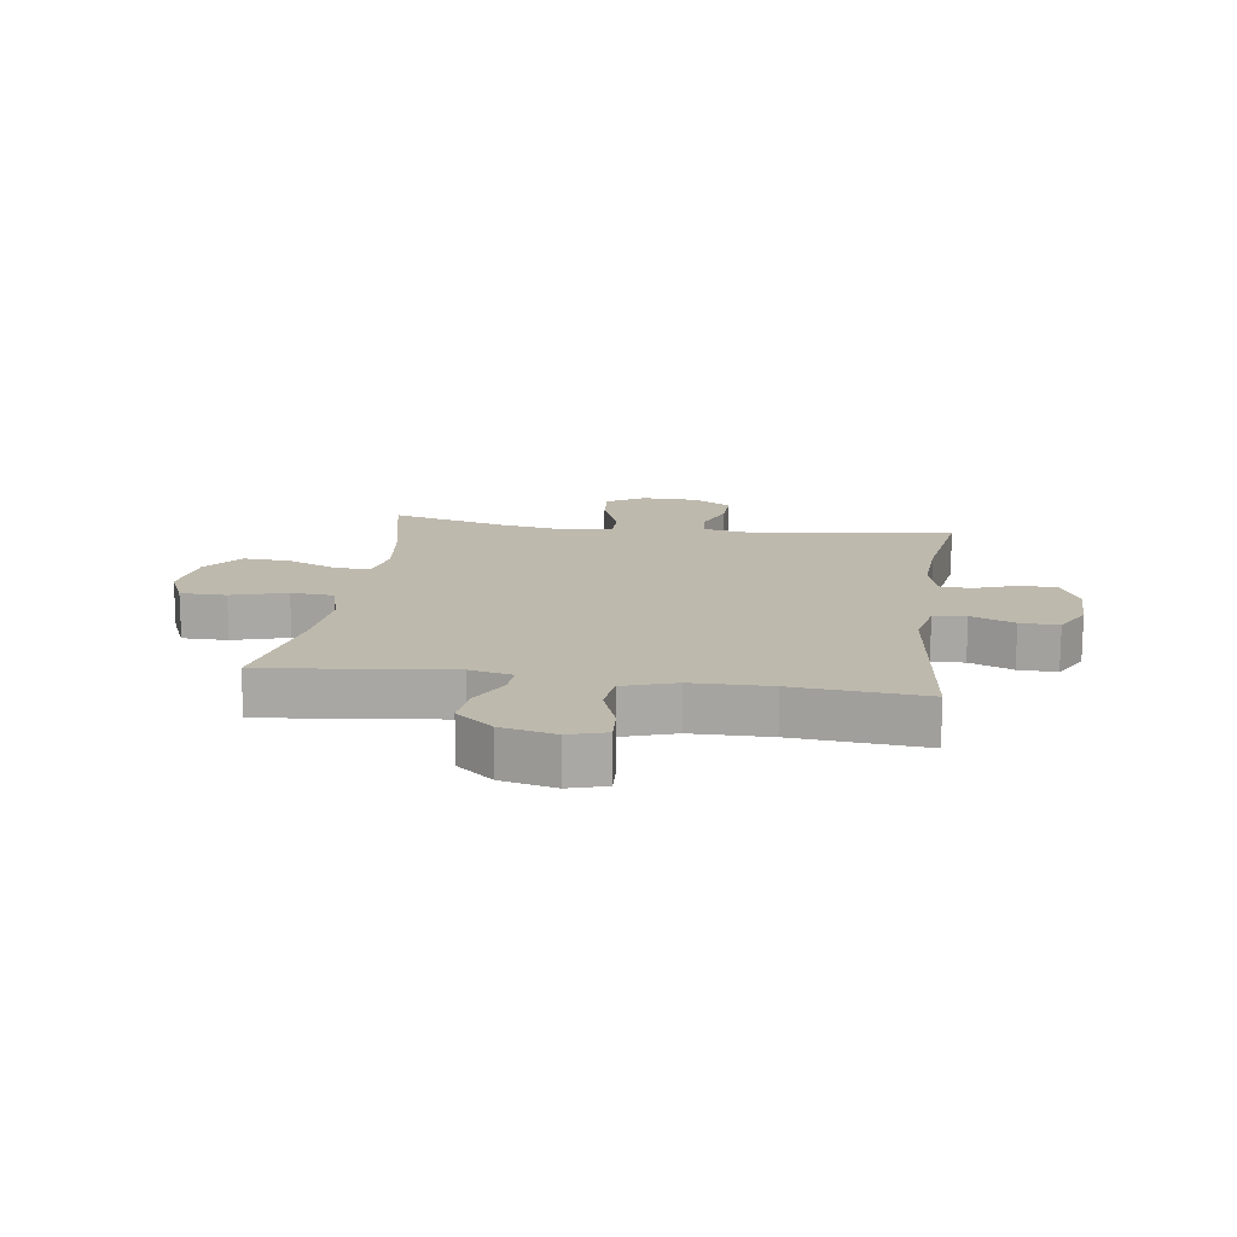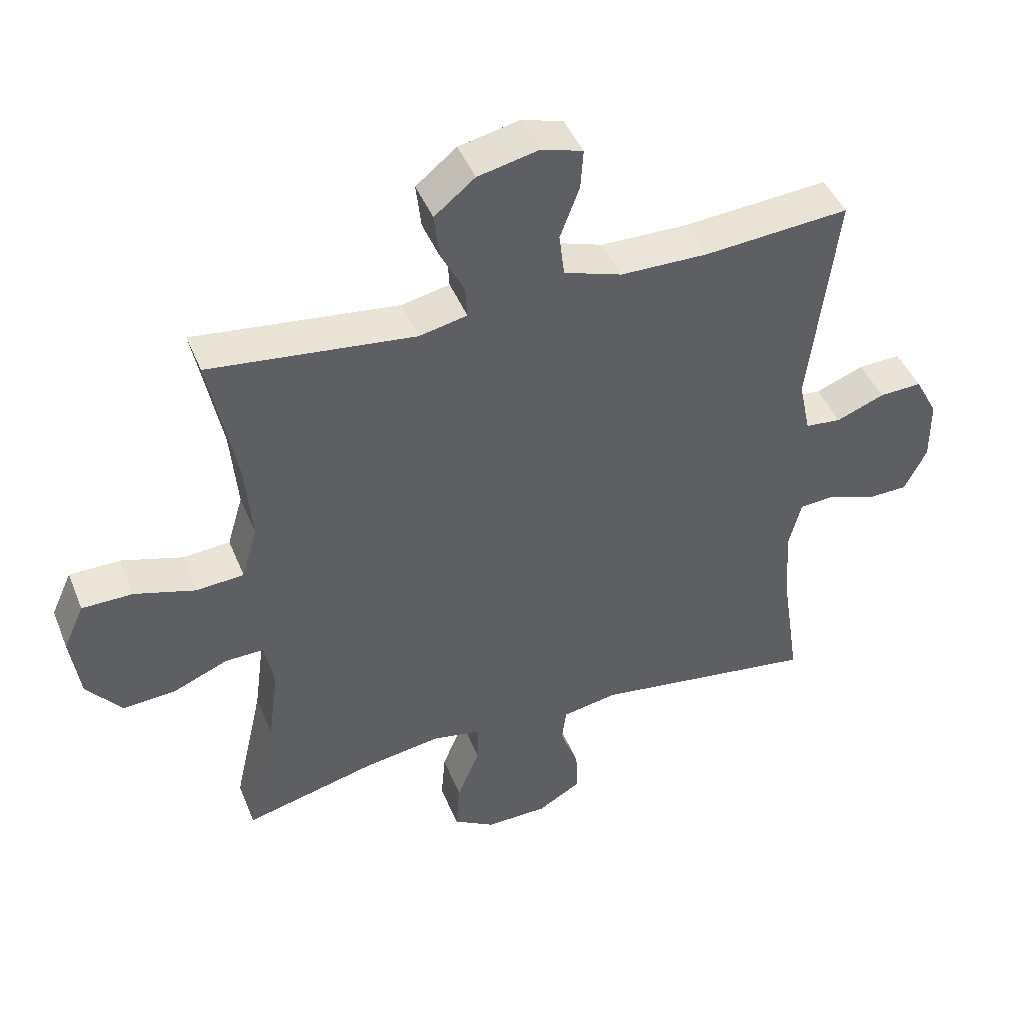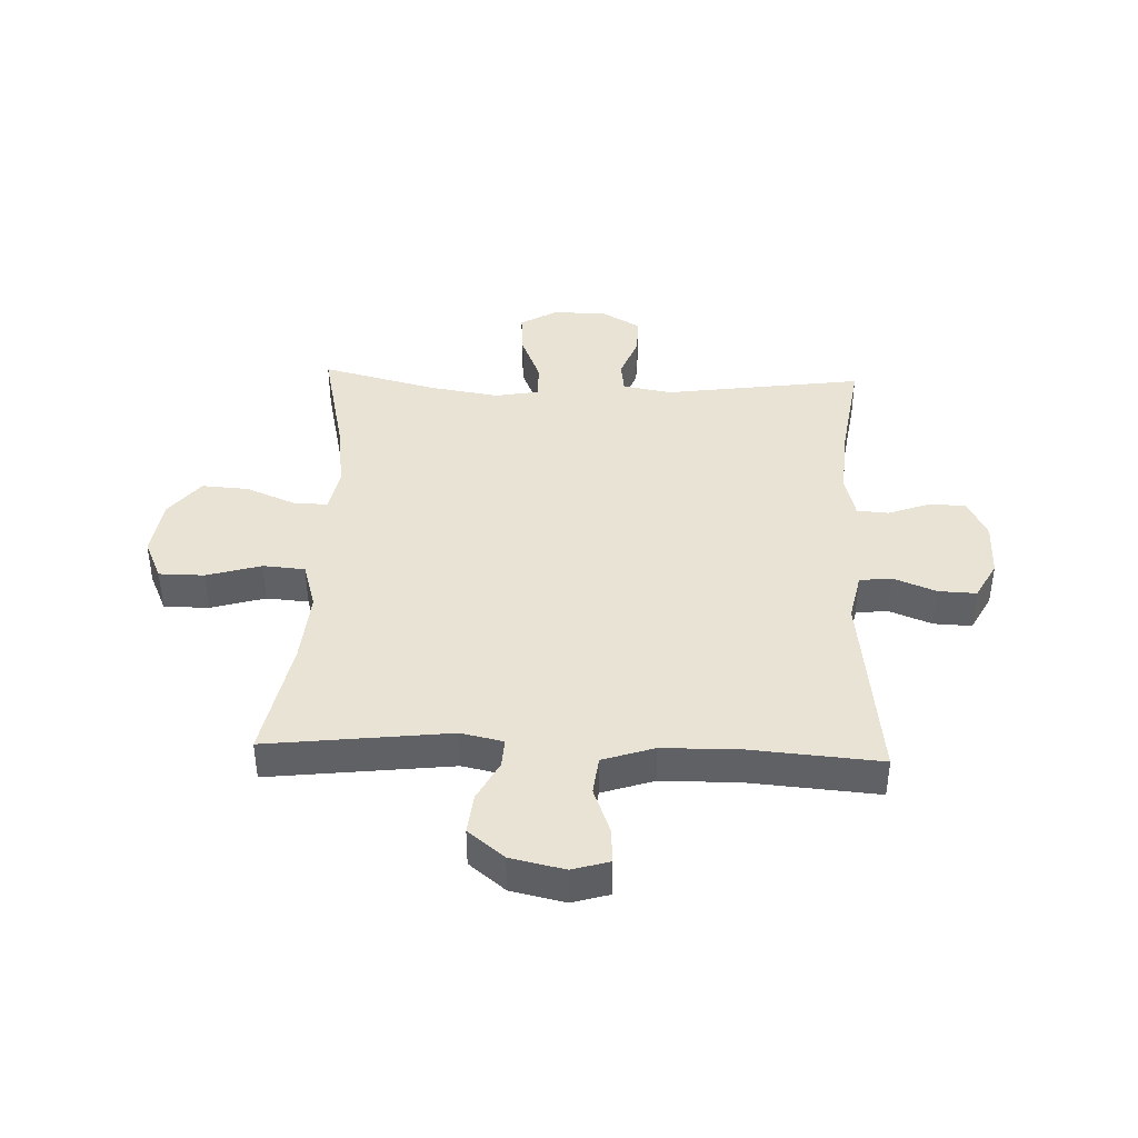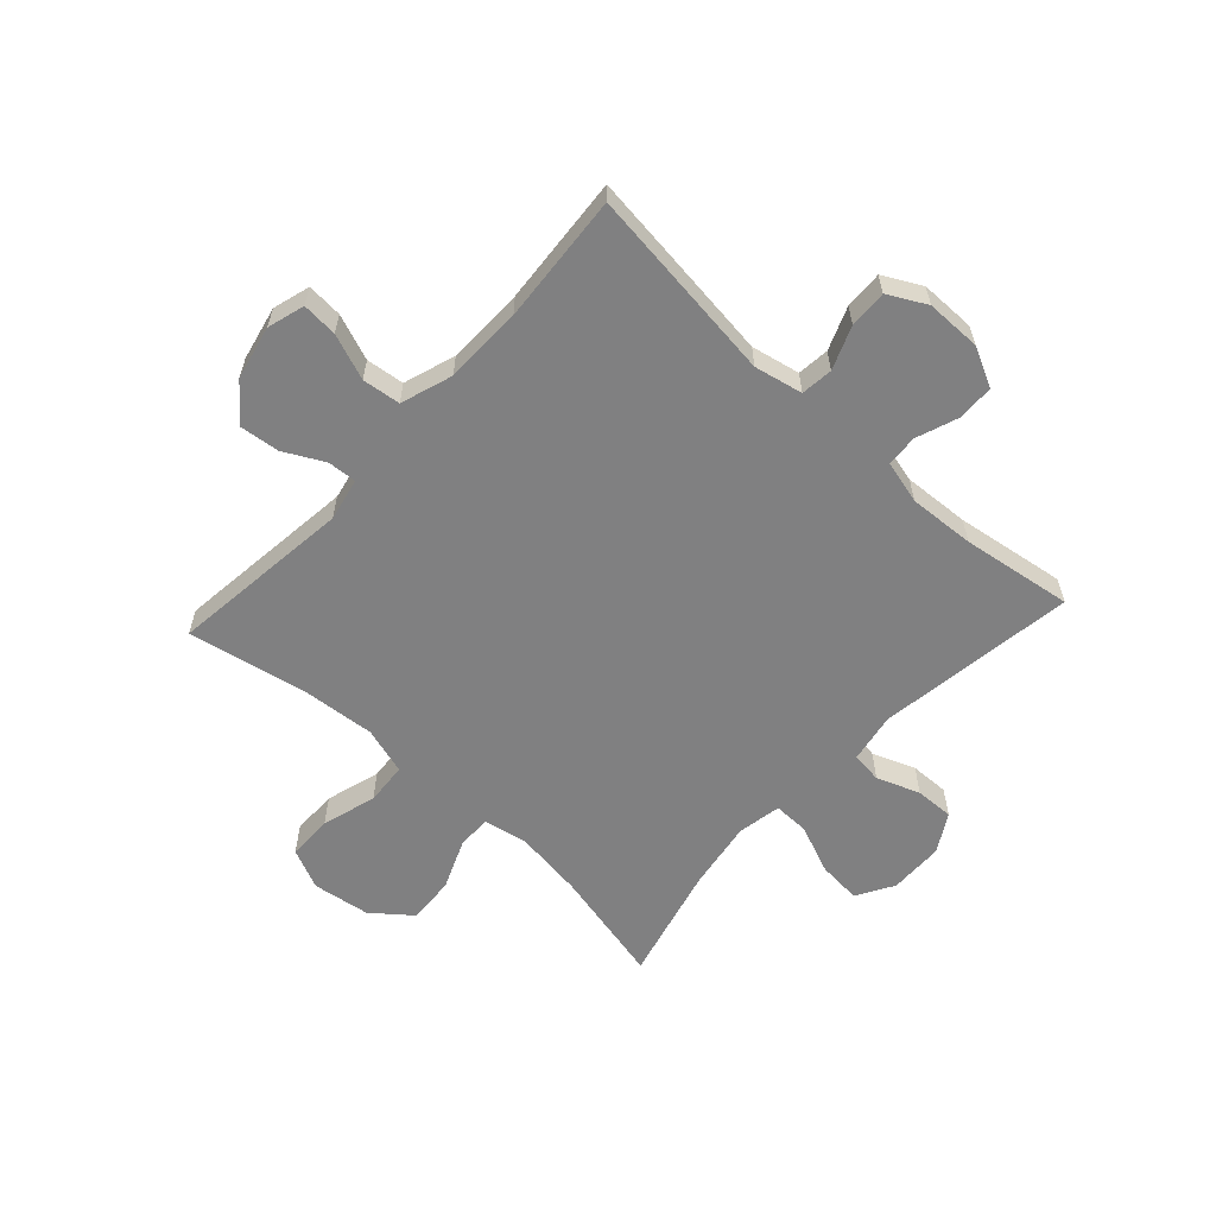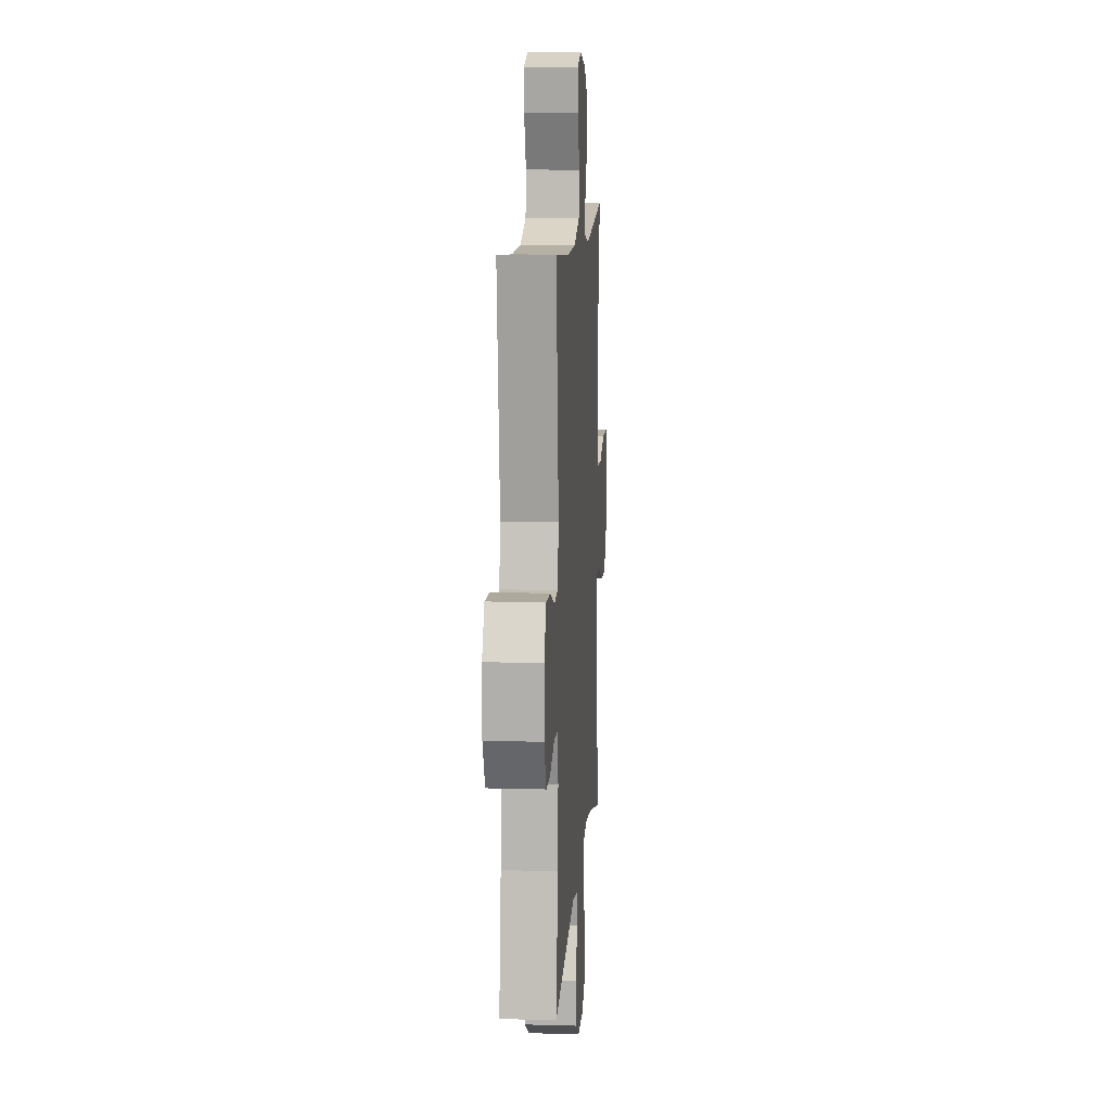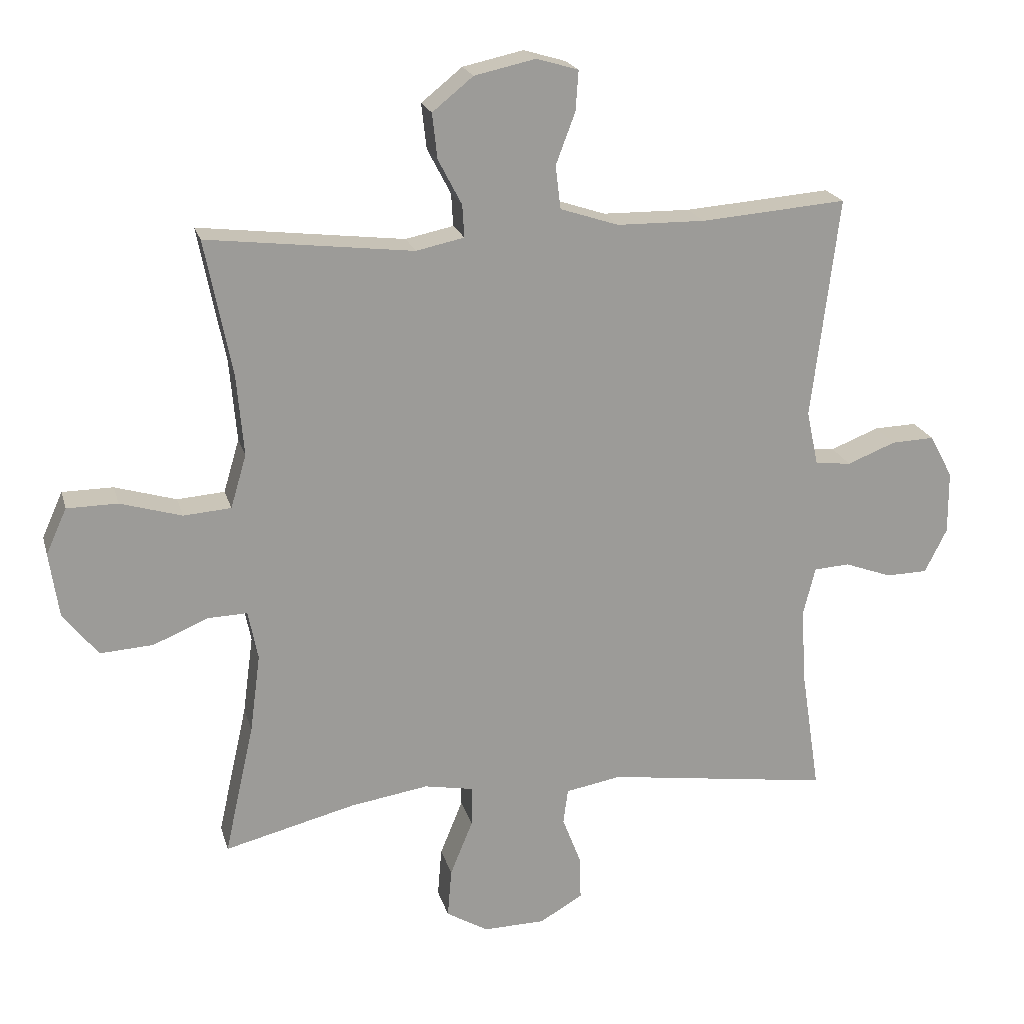
<metadata>
{"format":"obj","ext":"obj","renderer":"f3d","projection":"perspective","resolution":1024,"background":"white","views":[{"elev":15.2,"azim":8.1,"up":"+Y"},{"elev":44.5,"azim":-21.2,"up":"+Z"},{"elev":41.1,"azim":2.2,"up":"+Y"},{"elev":-60.1,"azim":47.4,"up":"+Y"},{"elev":11.1,"azim":94.0,"up":"+Z"},{"elev":20.3,"azim":-14.2,"up":"+Z"}]}
</metadata>
<code>
o path1630_path1630.001
v -0.4547 0.0375 0.2822
v -0.4436 0.0375 0.1553
v -0.4681 0.0375 0.07208
v -0.5421 0.0375 0.0663
v -0.638 0.0375 0.0945
v -0.7174 0.0375 0.09385
v -0.7496 0.0375 0.02235
v -0.7347 0.0375 -0.07865
v -0.6802 0.0375 -0.1469
v -0.5973 0.0375 -0.1414
v -0.5111 0.0375 -0.1055
v -0.4503 0.0375 -0.1035
v -0.435 0.0375 -0.1802
v -0.4511 0.0375 -0.3021
v -0.4969 0.0375 -0.508
v -0.2922 0.0375 -0.4558
v -0.1707 0.0375 -0.4365
v -0.09377 0.0375 -0.4505
v -0.09476 0.0375 -0.5129
v -0.1299 0.0375 -0.5994
v -0.1362 0.0375 -0.6757
v -0.07124 0.0375 -0.7142
v 0.02513 0.0375 -0.712
v 0.09229 0.0375 -0.673
v 0.09024 0.0375 -0.6045
v 0.06137 0.0375 -0.5295
v 0.06865 0.0375 -0.4746
v 0.1554 0.0375 -0.459
v 0.505 0.0375 -0.508
v 0.4754 0.0375 -0.3137
v 0.4682 0.0375 -0.1975
v 0.4872 0.0375 -0.1219
v 0.5428 0.0375 -0.118
v 0.6161 0.0375 -0.1449
v 0.681 0.0375 -0.1434
v 0.7155 0.0375 -0.07415
v 0.715 0.0375 0.02338
v 0.6792 0.0375 0.09017
v 0.6124 0.0375 0.08746
v 0.5371 0.0375 0.05772
v 0.4807 0.0375 0.06373
v 0.4627 0.0375 0.1488
v 0.505 0.0375 0.4937
v 0.2772 0.0375 0.4755
v 0.1402 0.0375 0.4773
v 0.04926 0.0375 0.5073
v 0.04108 0.0375 0.5744
v 0.07137 0.0375 0.6549
v 0.07563 0.0375 0.7172
v 0.01026 0.0375 0.7364
v -0.08471 0.0375 0.7154
v -0.1484 0.0375 0.6639
v -0.1404 0.0375 0.5935
v -0.1034 0.0375 0.5228
v -0.1004 0.0375 0.4724
v -0.1752 0.0375 0.4564
v -0.4969 0.0375 0.4937
v -0.4547 -0.0375 0.2822
v -0.4436 -0.0375 0.1553
v -0.4681 -0.0375 0.07208
v -0.5421 -0.0375 0.0663
v -0.638 -0.0375 0.0945
v -0.7174 -0.0375 0.09385
v -0.7496 -0.0375 0.02235
v -0.7347 -0.0375 -0.07865
v -0.6802 -0.0375 -0.1469
v -0.5973 -0.0375 -0.1414
v -0.5111 -0.0375 -0.1055
v -0.4503 -0.0375 -0.1035
v -0.435 -0.0375 -0.1802
v -0.4511 -0.0375 -0.3021
v -0.4969 -0.0375 -0.508
v -0.2922 -0.0375 -0.4558
v -0.1707 -0.0375 -0.4365
v -0.09377 -0.0375 -0.4505
v -0.09476 -0.0375 -0.5129
v -0.1299 -0.0375 -0.5994
v -0.1362 -0.0375 -0.6757
v -0.07124 -0.0375 -0.7142
v 0.02513 -0.0375 -0.712
v 0.09229 -0.0375 -0.673
v 0.09024 -0.0375 -0.6045
v 0.06137 -0.0375 -0.5295
v 0.06865 -0.0375 -0.4746
v 0.1554 -0.0375 -0.459
v 0.505 -0.0375 -0.508
v 0.4754 -0.0375 -0.3137
v 0.4682 -0.0375 -0.1975
v 0.4872 -0.0375 -0.1219
v 0.5428 -0.0375 -0.118
v 0.6161 -0.0375 -0.1449
v 0.681 -0.0375 -0.1434
v 0.7155 -0.0375 -0.07415
v 0.715 -0.0375 0.02338
v 0.6792 -0.0375 0.09017
v 0.6124 -0.0375 0.08746
v 0.5371 -0.0375 0.05772
v 0.4807 -0.0375 0.06373
v 0.4627 -0.0375 0.1488
v 0.505 -0.0375 0.4937
v 0.2772 -0.0375 0.4755
v 0.1402 -0.0375 0.4773
v 0.04926 -0.0375 0.5073
v 0.04108 -0.0375 0.5744
v 0.07137 -0.0375 0.6549
v 0.07563 -0.0375 0.7172
v 0.01026 -0.0375 0.7364
v -0.08471 -0.0375 0.7154
v -0.1484 -0.0375 0.6639
v -0.1404 -0.0375 0.5935
v -0.1034 -0.0375 0.5228
v -0.1004 -0.0375 0.4724
v -0.1752 -0.0375 0.4564
v -0.4969 -0.0375 0.4937
v -0.1362 0.0375 -0.6757
v -0.1362 0.0375 -0.6757
v -0.07124 0.0375 -0.7142
v 0.02513 0.0375 -0.712
v 0.09229 0.0375 -0.673
v 0.09229 0.0375 -0.673
v -0.1299 0.0375 -0.5994
v 0.09024 0.0375 -0.6045
v 0.06137 0.0375 -0.5295
v -0.09476 0.0375 -0.5129
v 0.06865 0.0375 -0.4746
v 0.06865 0.0375 -0.4746
v -0.09377 0.0375 -0.4505
v -0.09377 0.0375 -0.4505
v -0.4969 0.0375 -0.508
v -0.4969 0.0375 -0.508
v -0.2922 0.0375 -0.4558
v 0.1554 0.0375 -0.459
v 0.505 0.0375 -0.508
v 0.505 0.0375 -0.508
v -0.1707 0.0375 -0.4365
v 0.4754 0.0375 -0.3137
v -0.4511 0.0375 -0.3021
v 0.4682 0.0375 -0.1975
v -0.435 0.0375 -0.1802
v 0.4872 0.0375 -0.1219
v 0.4872 0.0375 -0.1219
v -0.4503 0.0375 -0.1035
v -0.4503 0.0375 -0.1035
v -0.7347 0.0375 -0.07865
v -0.6802 0.0375 -0.1469
v -0.5973 0.0375 -0.1414
v 0.5428 0.0375 -0.118
v 0.6161 0.0375 -0.1449
v 0.681 0.0375 -0.1434
v 0.681 0.0375 -0.1434
v 0.7155 0.0375 -0.07415
v -0.5111 0.0375 -0.1055
v -0.7496 0.0375 0.02235
v 0.715 0.0375 0.02338
v -0.7174 0.0375 0.09385
v -0.7174 0.0375 0.09385
v 0.6792 0.0375 0.09017
v 0.6792 0.0375 0.09017
v 0.5371 0.0375 0.05772
v 0.4807 0.0375 0.06373
v 0.4807 0.0375 0.06373
v 0.6124 0.0375 0.08746
v -0.4681 0.0375 0.07208
v -0.4681 0.0375 0.07208
v -0.5421 0.0375 0.0663
v 0.4627 0.0375 0.1488
v -0.638 0.0375 0.0945
v -0.4436 0.0375 0.1553
v -0.4547 0.0375 0.2822
v -0.1004 0.0375 0.4724
v -0.1004 0.0375 0.4724
v -0.1752 0.0375 0.4564
v 0.505 0.0375 0.4937
v 0.505 0.0375 0.4937
v 0.2772 0.0375 0.4755
v -0.4969 0.0375 0.4937
v -0.4969 0.0375 0.4937
v -0.1034 0.0375 0.5228
v 0.1402 0.0375 0.4773
v 0.04926 0.0375 0.5073
v 0.04926 0.0375 0.5073
v 0.04108 0.0375 0.5744
v -0.1404 0.0375 0.5935
v 0.07137 0.0375 0.6549
v -0.1484 0.0375 0.6639
v 0.07563 0.0375 0.7172
v 0.07563 0.0375 0.7172
v -0.08471 0.0375 0.7154
v 0.01026 0.0375 0.7364
v -0.1362 -0.0375 -0.6757
v -0.1362 -0.0375 -0.6757
v -0.07124 -0.0375 -0.7142
v 0.02513 -0.0375 -0.712
v 0.09229 -0.0375 -0.673
v 0.09229 -0.0375 -0.673
v -0.1299 -0.0375 -0.5994
v 0.09024 -0.0375 -0.6045
v 0.06137 -0.0375 -0.5295
v -0.09476 -0.0375 -0.5129
v 0.06865 -0.0375 -0.4746
v 0.06865 -0.0375 -0.4746
v -0.09377 -0.0375 -0.4505
v -0.09377 -0.0375 -0.4505
v -0.4969 -0.0375 -0.508
v -0.4969 -0.0375 -0.508
v -0.2922 -0.0375 -0.4558
v 0.1554 -0.0375 -0.459
v 0.505 -0.0375 -0.508
v 0.505 -0.0375 -0.508
v -0.1707 -0.0375 -0.4365
v 0.4754 -0.0375 -0.3137
v -0.4511 -0.0375 -0.3021
v 0.4682 -0.0375 -0.1975
v -0.435 -0.0375 -0.1802
v 0.4872 -0.0375 -0.1219
v 0.4872 -0.0375 -0.1219
v -0.4503 -0.0375 -0.1035
v -0.4503 -0.0375 -0.1035
v -0.7347 -0.0375 -0.07865
v -0.6802 -0.0375 -0.1469
v -0.5973 -0.0375 -0.1414
v 0.5428 -0.0375 -0.118
v 0.6161 -0.0375 -0.1449
v 0.681 -0.0375 -0.1434
v 0.681 -0.0375 -0.1434
v 0.7155 -0.0375 -0.07415
v -0.5111 -0.0375 -0.1055
v -0.7496 -0.0375 0.02235
v 0.715 -0.0375 0.02338
v -0.7174 -0.0375 0.09385
v -0.7174 -0.0375 0.09385
v 0.6792 -0.0375 0.09017
v 0.6792 -0.0375 0.09017
v 0.5371 -0.0375 0.05772
v 0.4807 -0.0375 0.06373
v 0.4807 -0.0375 0.06373
v 0.6124 -0.0375 0.08746
v -0.4681 -0.0375 0.07208
v -0.4681 -0.0375 0.07208
v -0.5421 -0.0375 0.0663
v 0.4627 -0.0375 0.1488
v -0.638 -0.0375 0.0945
v -0.4436 -0.0375 0.1553
v -0.4547 -0.0375 0.2822
v -0.1004 -0.0375 0.4724
v -0.1004 -0.0375 0.4724
v -0.1752 -0.0375 0.4564
v 0.505 -0.0375 0.4937
v 0.505 -0.0375 0.4937
v 0.2772 -0.0375 0.4755
v -0.4969 -0.0375 0.4937
v -0.4969 -0.0375 0.4937
v -0.1034 -0.0375 0.5228
v 0.1402 -0.0375 0.4773
v 0.04926 -0.0375 0.5073
v 0.04926 -0.0375 0.5073
v 0.04108 -0.0375 0.5744
v -0.1404 -0.0375 0.5935
v 0.07137 -0.0375 0.6549
v -0.1484 -0.0375 0.6639
v 0.07563 -0.0375 0.7172
v 0.07563 -0.0375 0.7172
v -0.08471 -0.0375 0.7154
v 0.01026 -0.0375 0.7364
f 245 254 255
f 212 206 214
f 196 198 199
f 235 207 215
f 243 238 217
f 220 221 219
f 202 200 207
f 226 223 224
f 215 207 213
f 202 207 235
f 235 215 234
f 241 202 235
f 200 199 198
f 263 259 264
f 245 241 254
f 227 240 221
f 257 253 255
f 243 217 245
f 198 196 197
f 244 243 247
f 213 207 211
f 247 243 245
f 202 199 200
f 222 223 226
f 254 241 250
f 250 241 248
f 197 196 193
f 245 202 241
f 244 247 251
f 206 212 204
f 242 221 240
f 211 207 208
f 193 196 192
f 257 263 258
f 197 193 194
f 258 263 260
f 230 228 242
f 226 234 222
f 214 210 217
f 240 227 238
f 257 259 263
f 221 242 219
f 229 234 226
f 215 222 234
f 190 192 196
f 253 257 258
f 217 210 202
f 217 202 245
f 210 214 206
f 245 255 253
f 238 227 217
f 237 229 232
f 234 229 237
f 264 259 261
f 228 219 242
f 116 22 79 191
f 22 23 80 79
f 23 120 195 80
f 20 21 78 77
f 24 25 82 81
f 25 26 83 82
f 19 20 77 76
f 26 126 201 83
f 128 19 76 203
f 130 16 73 205
f 27 28 85 84
f 28 134 209 85
f 16 17 74 73
f 17 18 75 74
f 29 30 87 86
f 14 15 72 71
f 30 31 88 87
f 13 14 71 70
f 31 141 216 88
f 143 13 70 218
f 8 9 66 65
f 9 10 67 66
f 33 34 91 90
f 34 150 225 91
f 35 36 93 92
f 10 11 68 67
f 32 33 90 89
f 11 12 69 68
f 7 8 65 64
f 36 37 94 93
f 156 7 64 231
f 37 158 233 94
f 40 161 236 97
f 39 40 97 96
f 38 39 96 95
f 164 4 61 239
f 41 42 99 98
f 5 6 63 62
f 4 5 62 61
f 2 3 60 59
f 1 2 59 58
f 171 56 113 246
f 174 44 101 249
f 42 43 100 99
f 177 1 58 252
f 54 55 112 111
f 44 45 102 101
f 45 181 256 102
f 56 57 114 113
f 46 47 104 103
f 53 54 111 110
f 47 48 105 104
f 52 53 110 109
f 48 187 262 105
f 51 52 109 108
f 50 51 108 107
f 49 50 107 106
f 170 180 179
f 137 139 131
f 121 124 123
f 160 140 132
f 168 142 163
f 145 144 146
f 127 132 125
f 151 149 148
f 140 138 132
f 127 160 132
f 160 159 140
f 166 160 127
f 125 123 124
f 188 189 184
f 170 179 166
f 152 146 165
f 182 180 178
f 168 170 142
f 123 122 121
f 169 172 168
f 138 136 132
f 172 170 168
f 127 125 124
f 147 151 148
f 179 175 166
f 175 173 166
f 122 118 121
f 170 166 127
f 169 176 172
f 131 129 137
f 167 165 146
f 136 133 132
f 118 117 121
f 182 183 188
f 122 119 118
f 183 185 188
f 155 167 153
f 151 147 159
f 139 142 135
f 165 163 152
f 182 188 184
f 146 144 167
f 154 151 159
f 140 159 147
f 115 121 117
f 178 183 182
f 142 127 135
f 142 170 127
f 135 131 139
f 170 178 180
f 163 142 152
f 162 157 154
f 159 162 154
f 189 186 184
f 153 167 144

</code>
